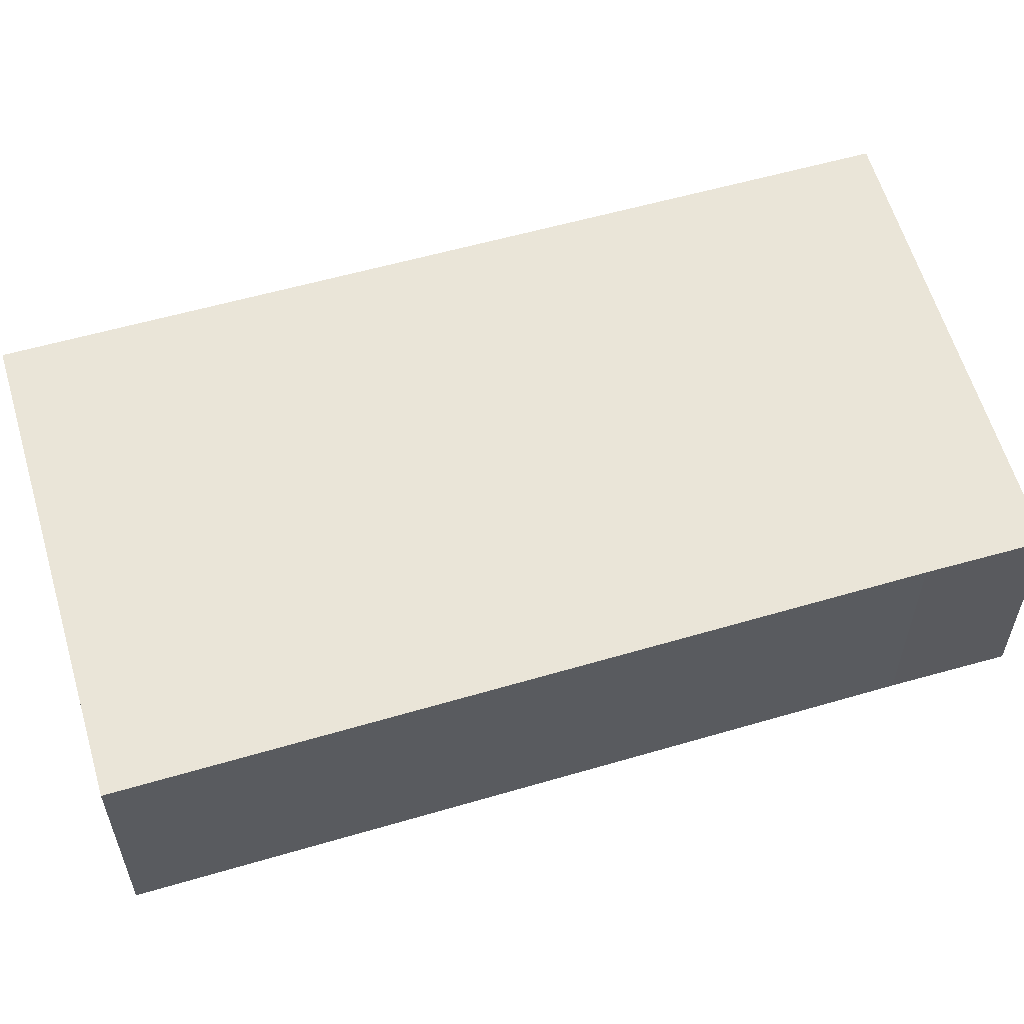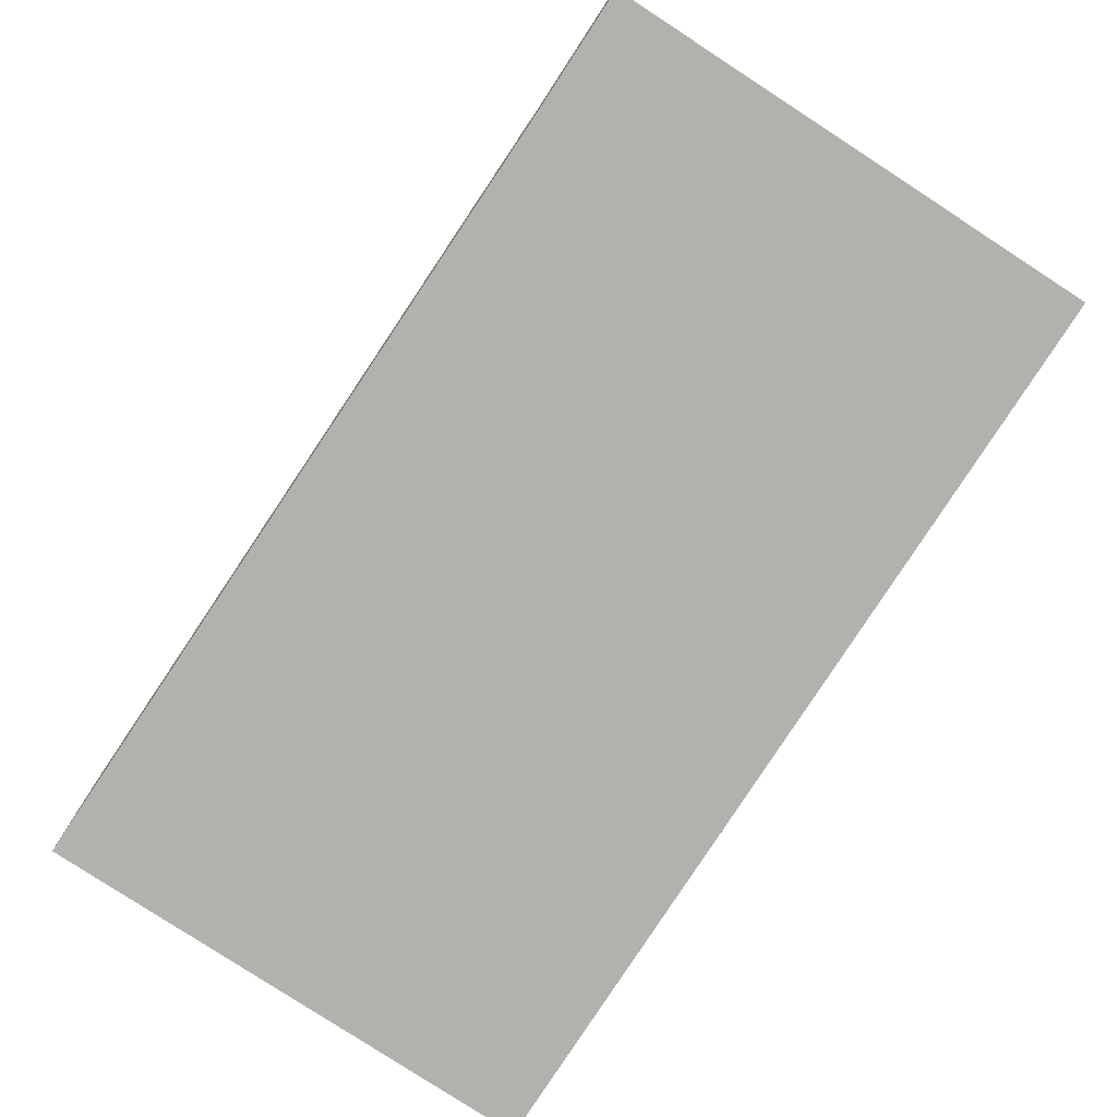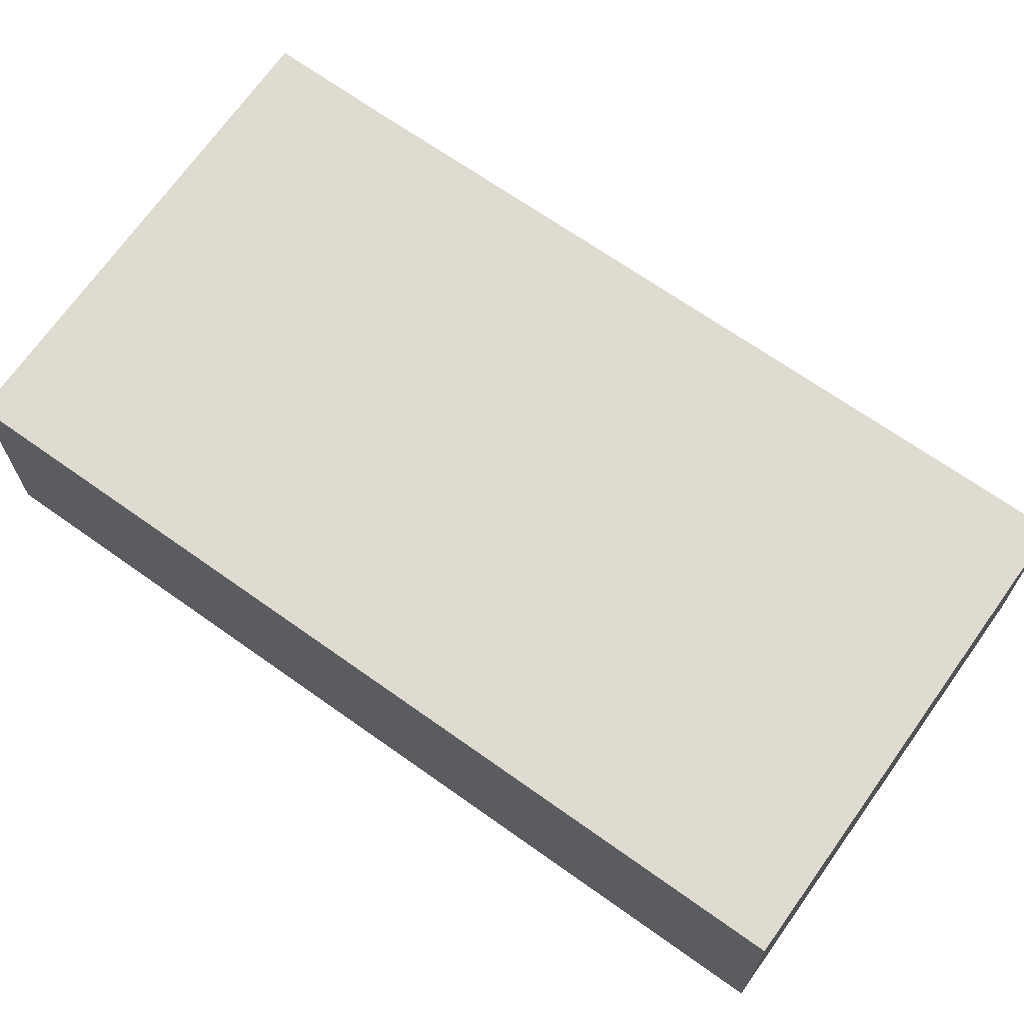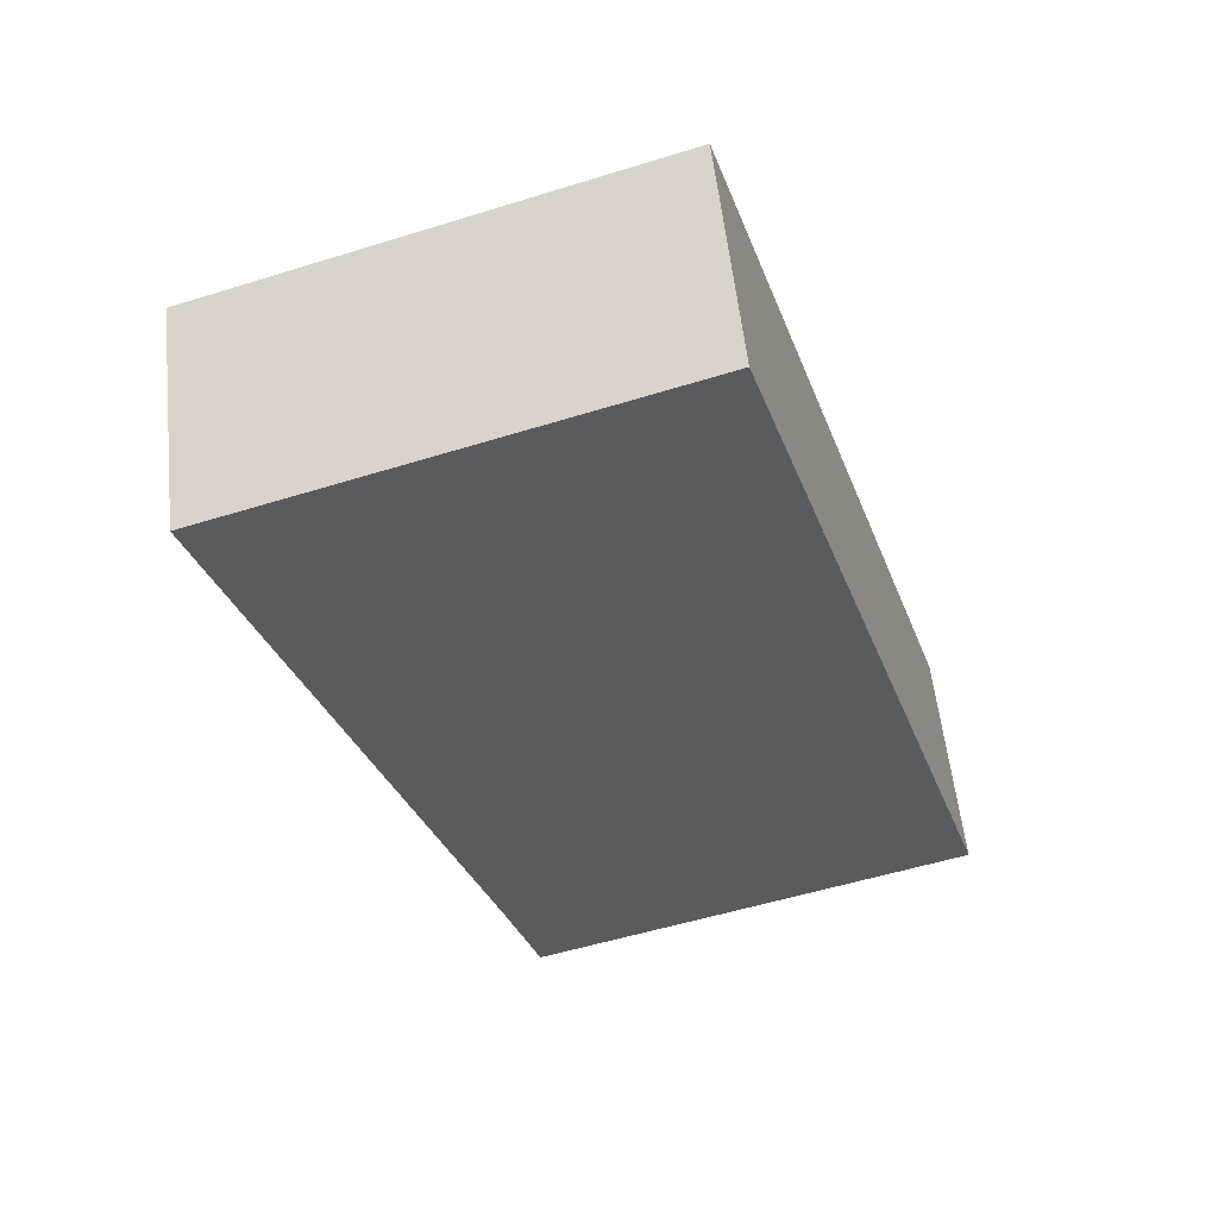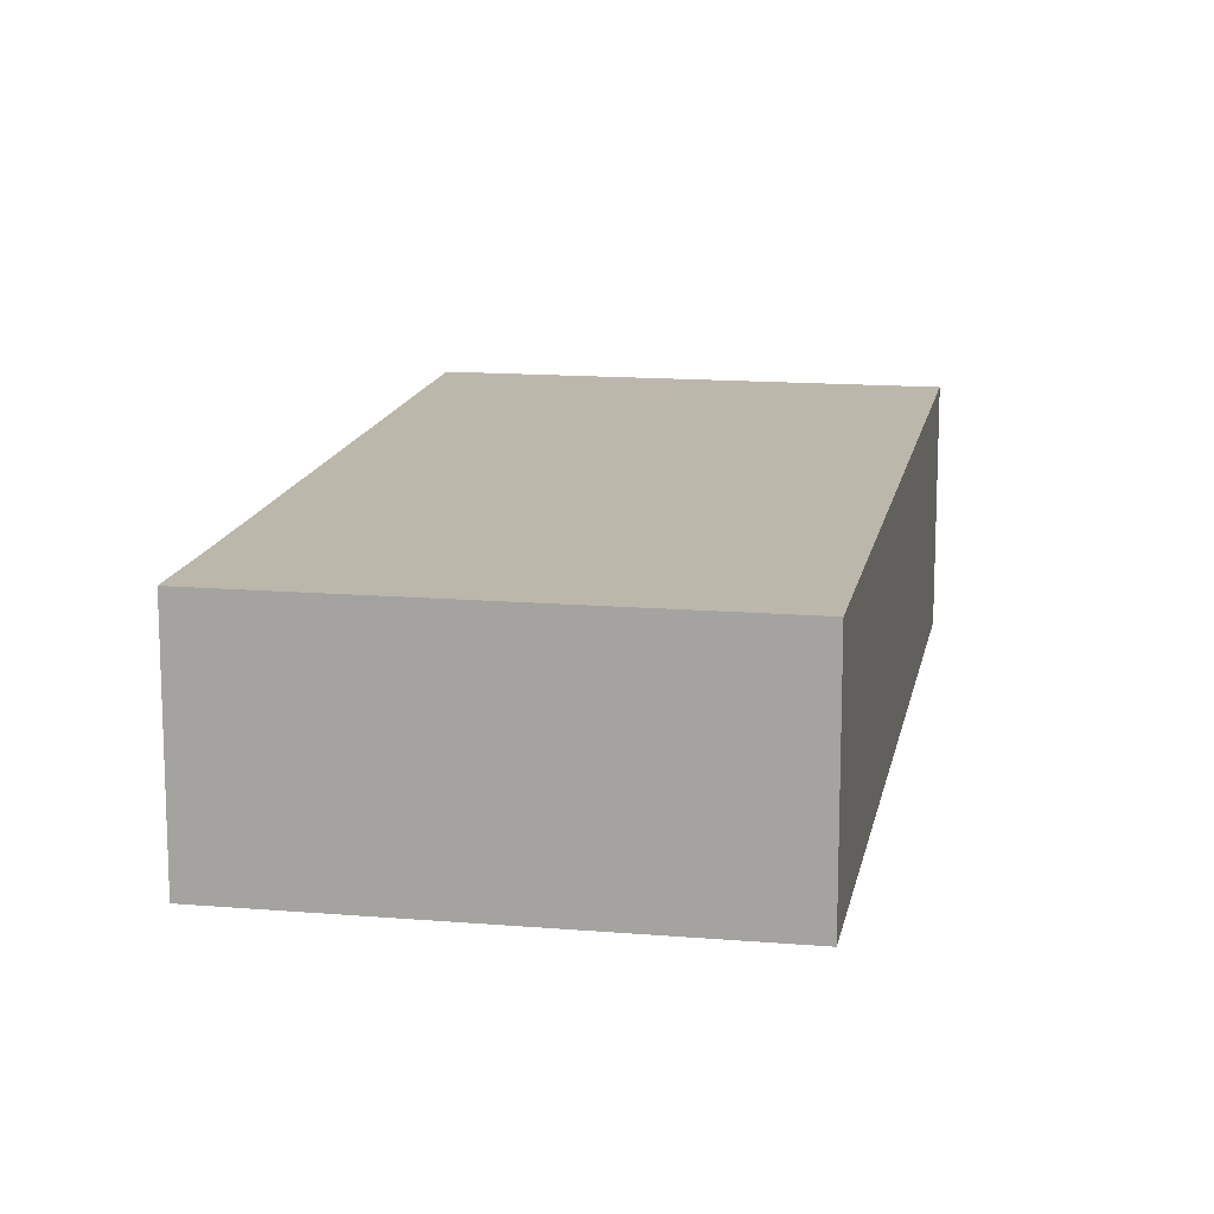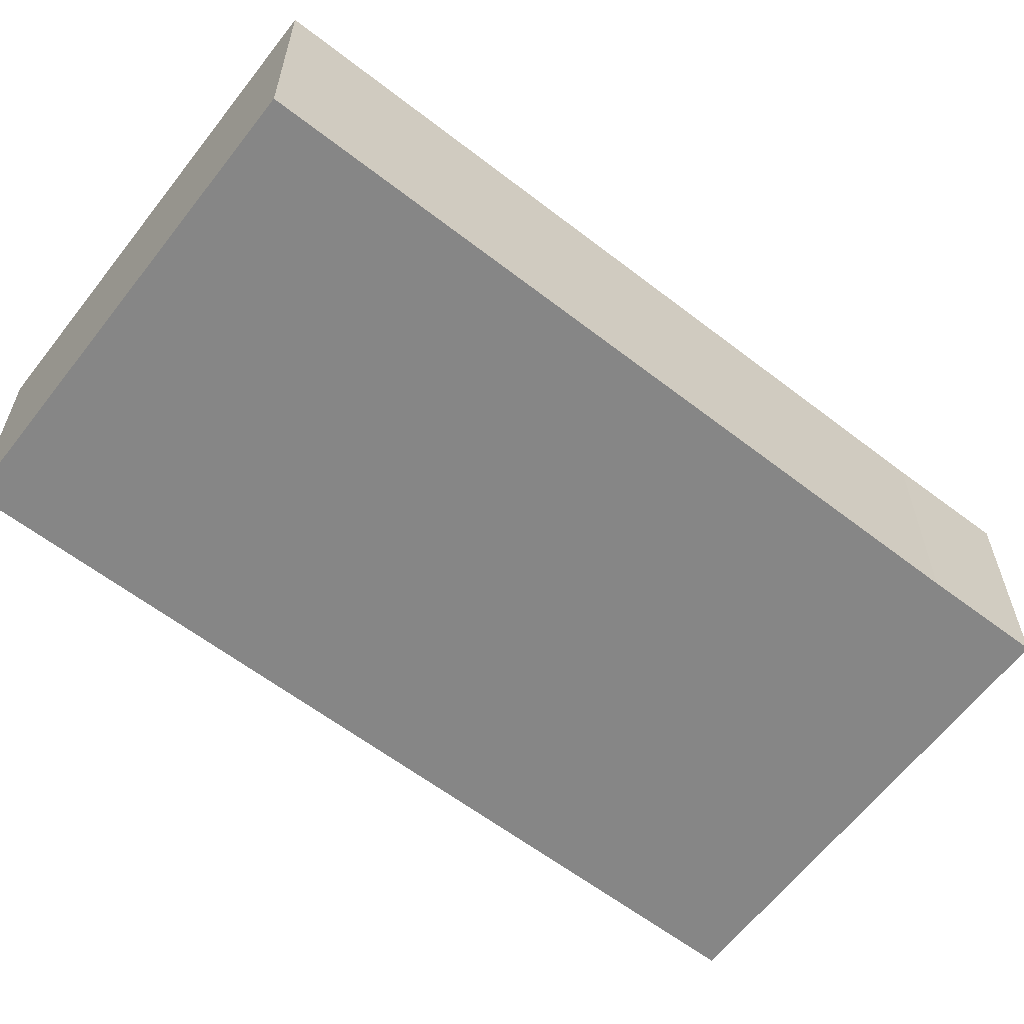
<metadata>
{"format":"obj","ext":"obj","renderer":"f3d","projection":"perspective","resolution":1024,"background":"white","views":[{"elev":59.5,"azim":91.5,"up":"+Y"},{"elev":-79.3,"azim":164.6,"up":"+Y"},{"elev":69.9,"azim":-36.9,"up":"+Y"},{"elev":56.7,"azim":173.8,"up":"+Z"},{"elev":14.3,"azim":-151.9,"up":"+Y"},{"elev":-62.1,"azim":70.1,"up":"+Y"}]}
</metadata>
<code>
v  1.431 1.23 4.486
v  2.394 1.23 -0.764
v  0 1.23 7.532e-17
v  2.583 1.23 -0.171
v  3.866 1.23 3.709
v  2.394 4.678e-17 -0.764
v  0 0 0
v  1.431 -2.747e-16 4.486
v  3.866 -2.271e-16 3.709
v  2.583 1.047e-17 -0.171
g defaultobject
f 1 2 3
f 2 1 4
f 4 1 5
f 6 3 2
f 3 6 7
f 7 1 3
f 1 7 8
f 8 5 1
f 5 8 9
f 4 6 2
f 6 4 10
f 10 4 5
f 10 5 9
f 6 8 7
f 8 6 10
f 8 10 9

</code>
